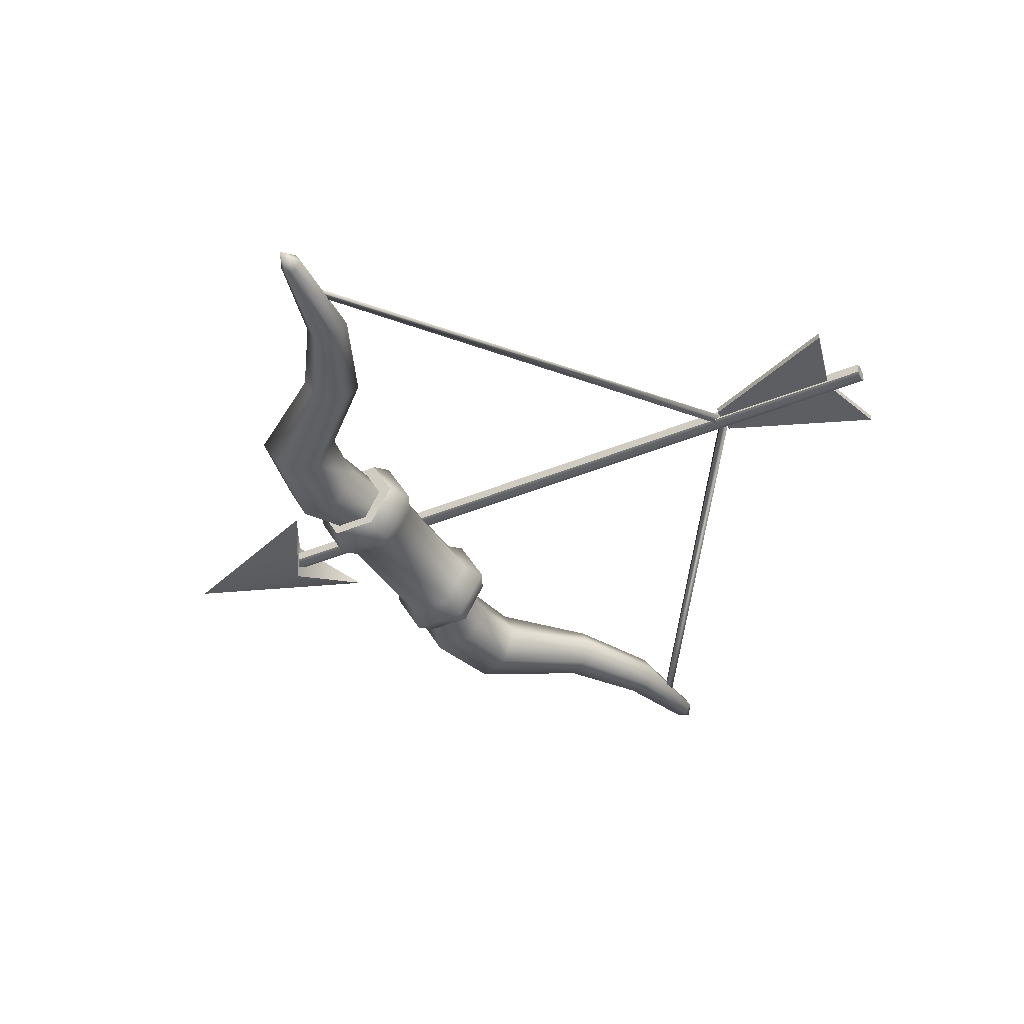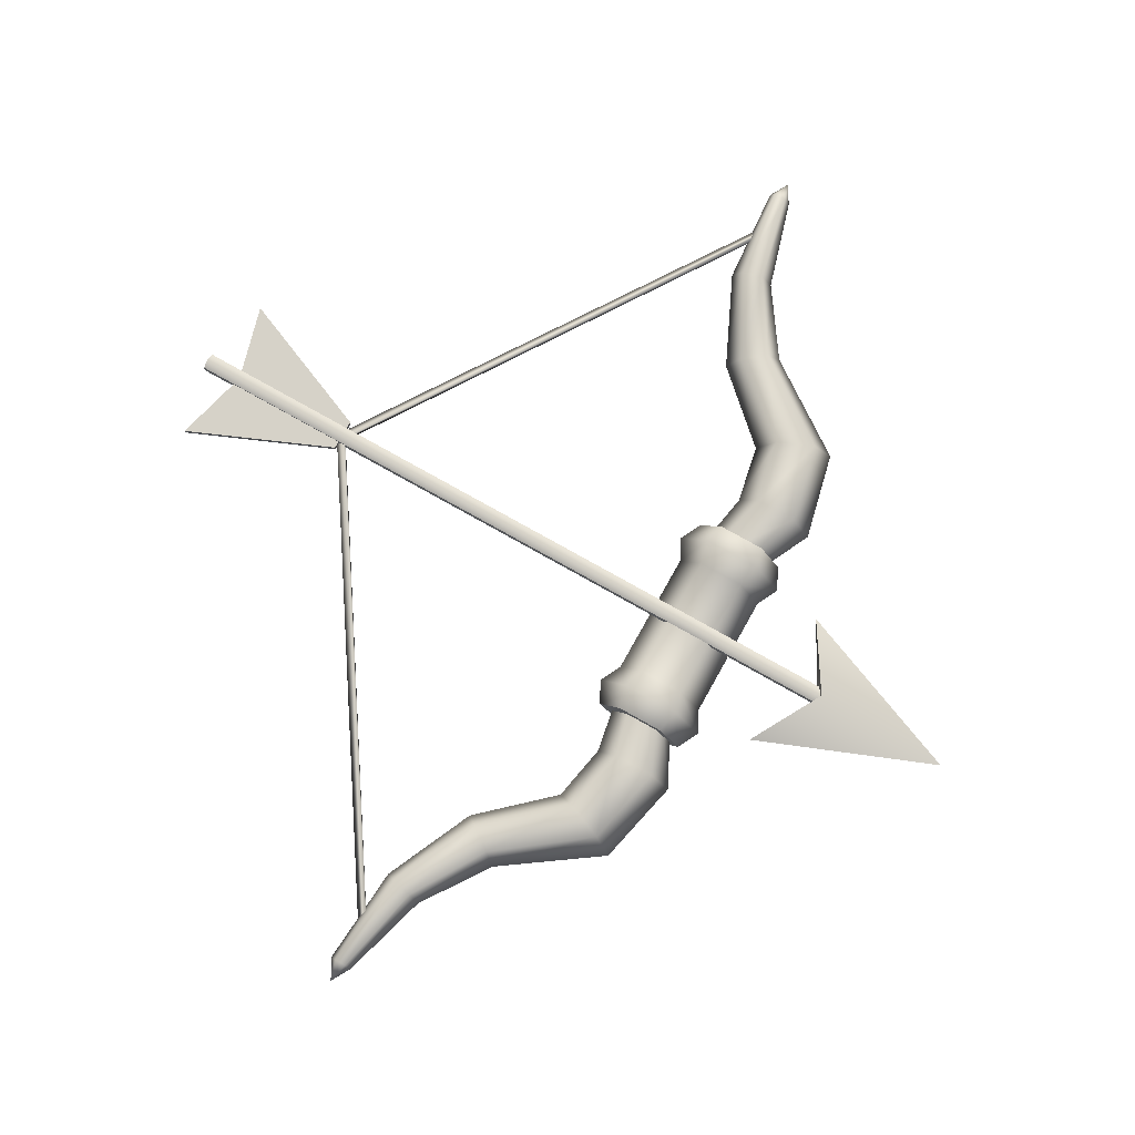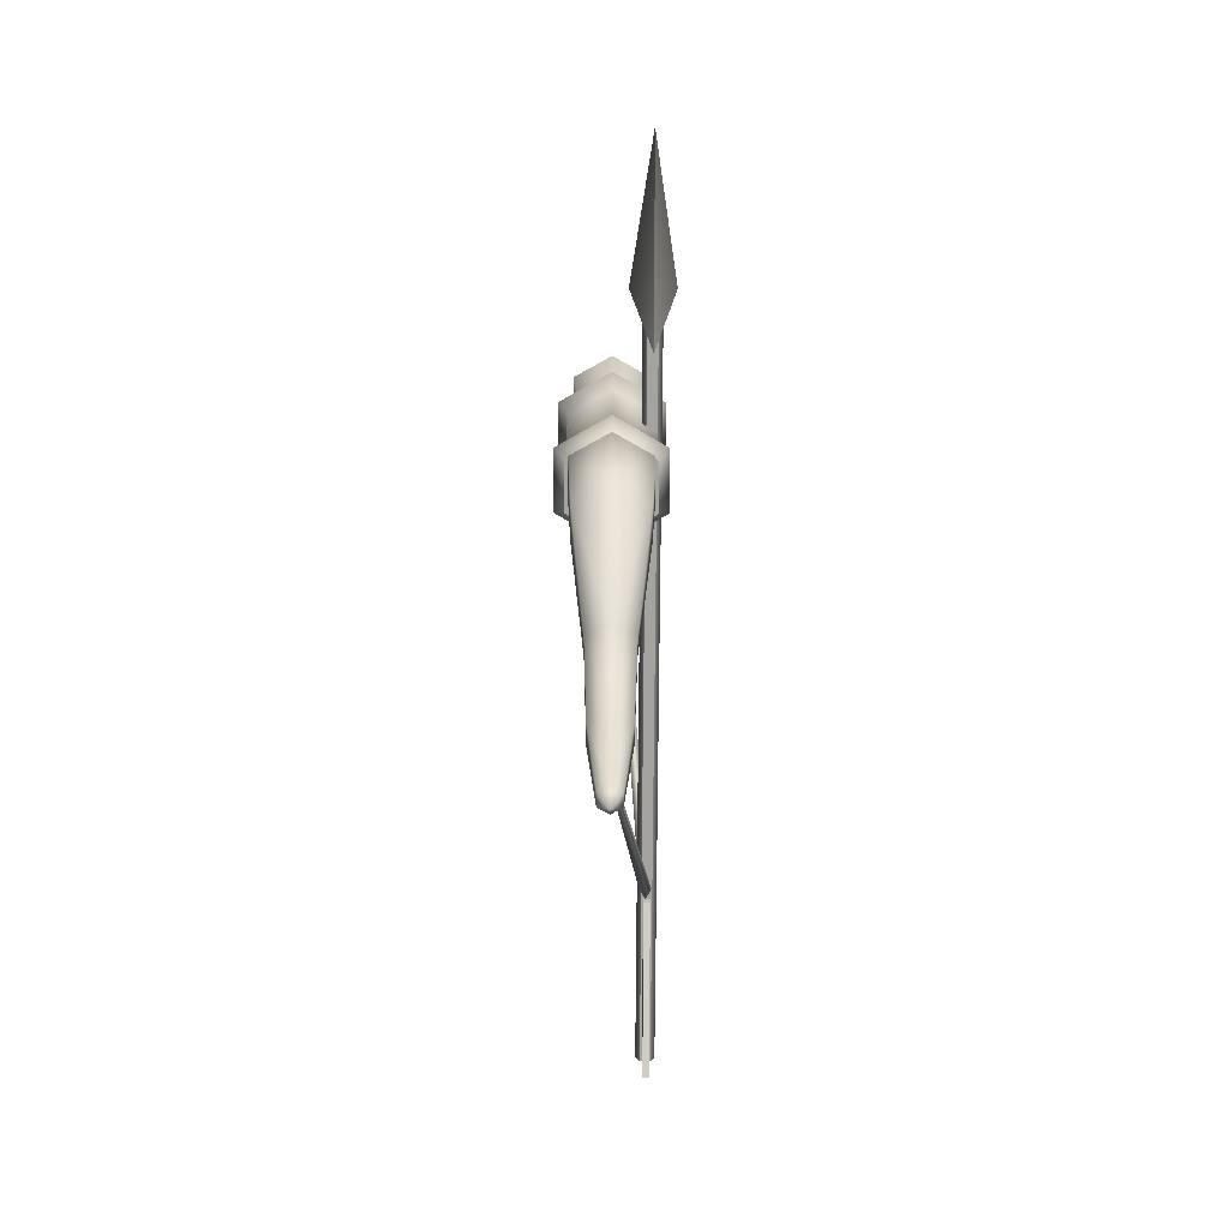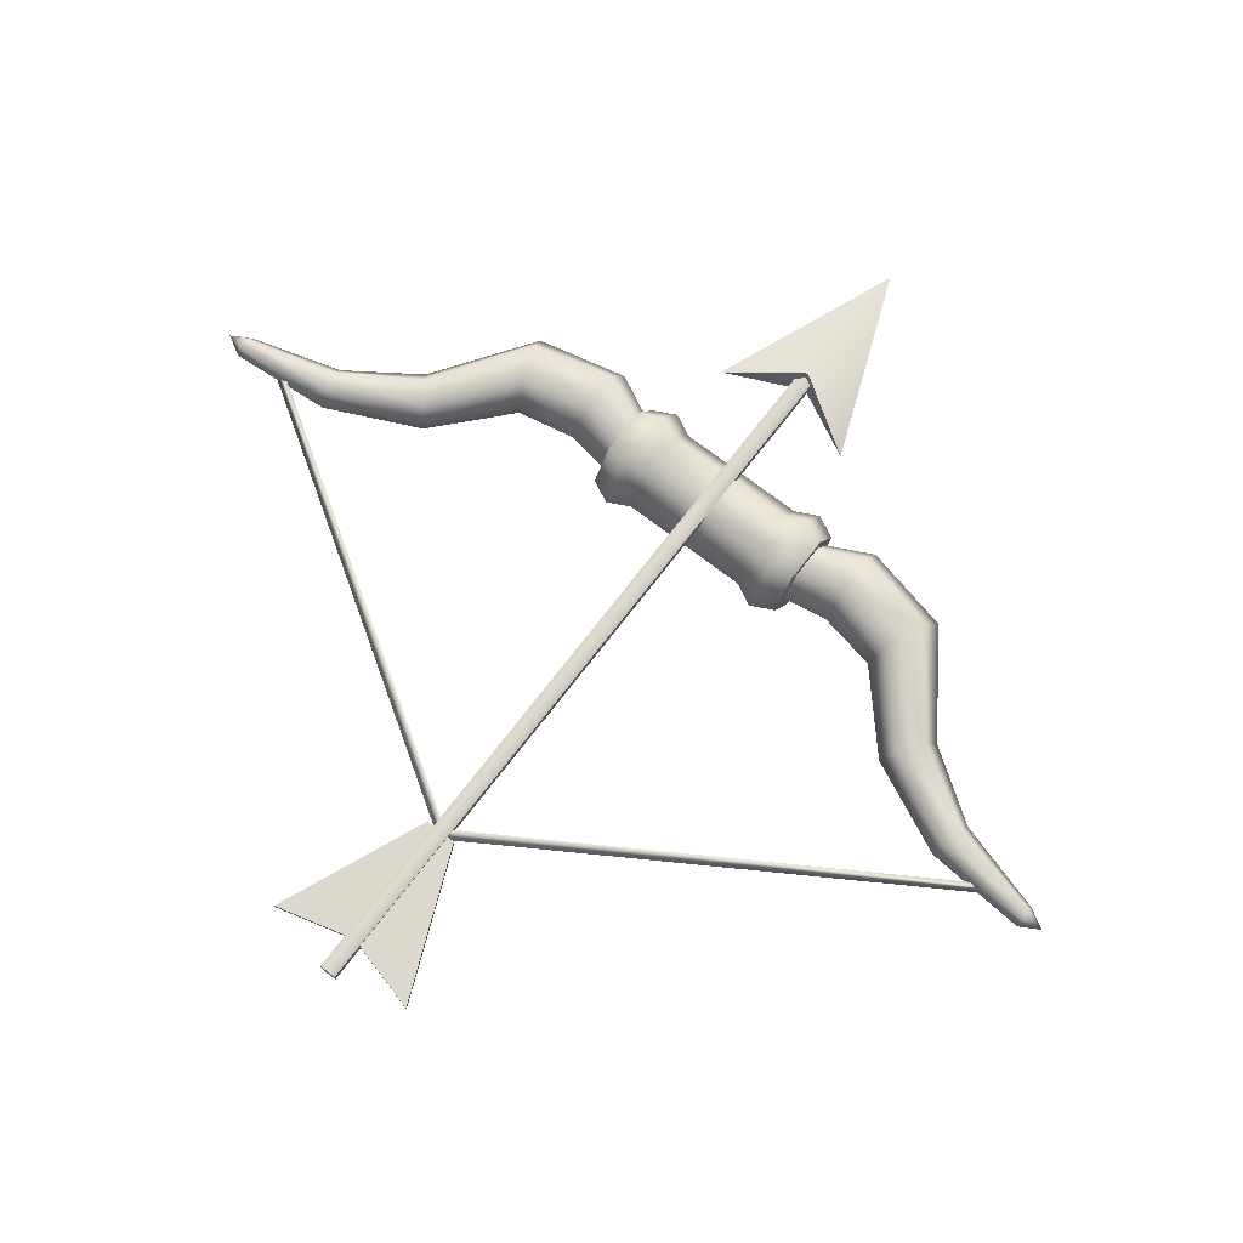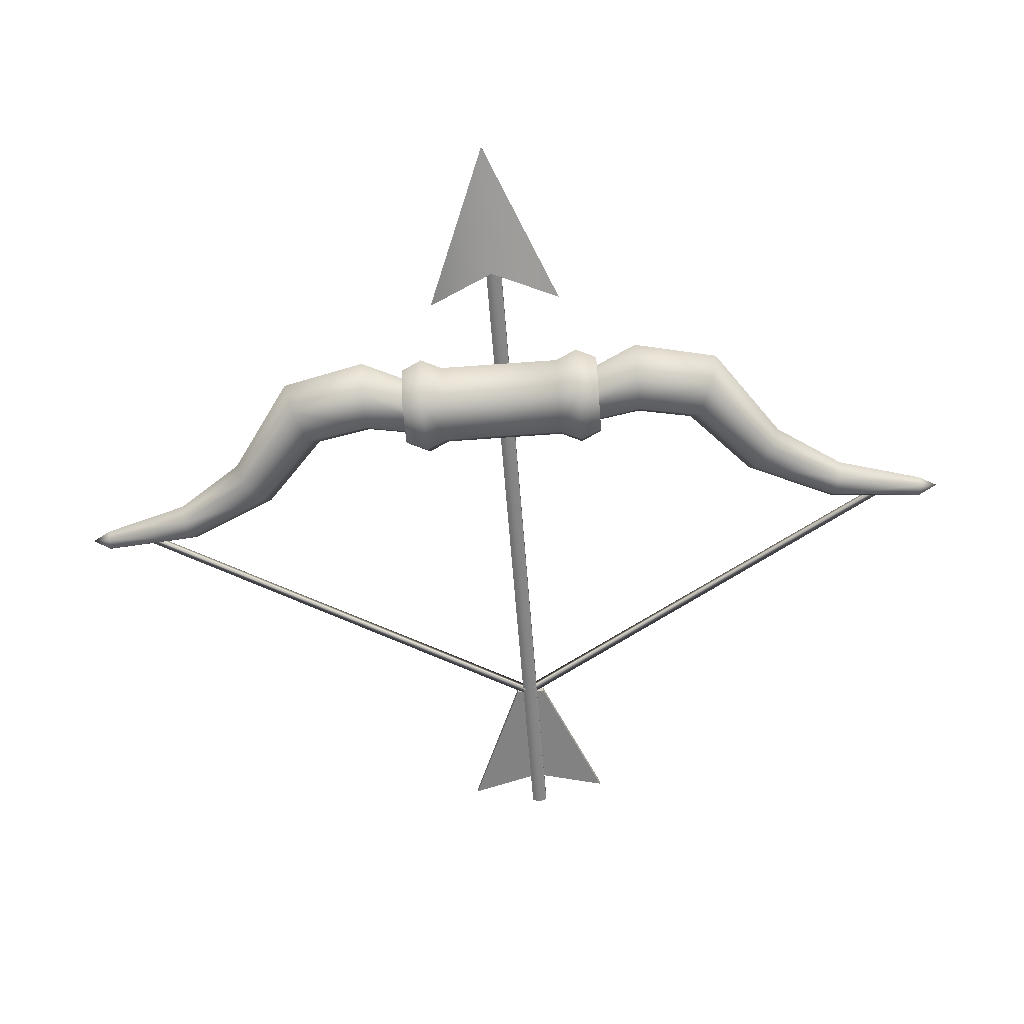
<metadata>
{"format":"obj","ext":"obj","renderer":"f3d","projection":"perspective","resolution":1024,"background":"white","views":[{"elev":-37.8,"azim":28.4,"up":"+Z"},{"elev":77.6,"azim":-150.7,"up":"+Z"},{"elev":-73.0,"azim":-90.4,"up":"+Y"},{"elev":72.5,"azim":127.5,"up":"+Z"},{"elev":-60.7,"azim":-85.6,"up":"+Z"}]}
</metadata>
<code>
g bow
v 0.6669 0.1201 0.04548
v 0.6339 -0.003302 0.05533
v 0.6669 0.1201 0.05533
v 0.6339 -0.003302 0.05533
v 0.6669 0.1201 0.04548
v 0.6339 -0.003302 0.04548
v 0.6669 -0.1267 0.04548
v 0.6339 -0.003302 0.05533
v 0.6339 -0.003302 0.04548
v 0.6339 -0.003302 0.05533
v 0.6669 -0.1267 0.04548
v 0.6669 -0.1267 0.05533
v -0.2699 -9.444e-10 -0.06899
v -0.3069 0.1029 -0.005344
v -0.3069 -1.907e-10 -0.005344
v -0.2699 0.1029 -0.06899
v -0.3248 0.1386 -0.005344
v -0.1958 -9.444e-10 -0.06899
v -0.2788 0.1386 -0.08438
v -0.3069 0.1743 -0.005344
v -0.2699 0.1743 -0.06899
v -0.1958 0.1029 -0.06899
v -0.1588 -1.907e-10 -0.005344
v -0.1588 0.1029 -0.005344
v -0.1869 0.1386 -0.08438
v -0.1958 0.1743 -0.06899
v -0.1409 0.1386 -0.005344
v -0.1588 0.1743 -0.005344
v -0.2384 0.113 -0.04461
v -0.3261 0.2443 -0.005344
v -0.2607 0.113 -0.005344
v -0.2933 0.2443 -0.06308
v -0.2934 0.387 -0.005344
v -0.1938 0.113 -0.04461
v -0.2642 0.3747 -0.05858
v -0.1376 0.4949 -0.005344
v -0.2277 0.2443 -0.06308
v -0.1714 0.113 -0.005344
v -0.1949 0.2443 -0.005344
v -0.2057 0.3501 -0.05858
v -0.1765 0.3377 -0.005344
v -0.119 0.4814 -0.03956
v -0.06112 0.6062 -0.005344
v -0.0819 0.4542 -0.03956
v -0.06333 0.4406 -0.005344
v -0.04454 0.6018 -0.03497
v -0.01895 0.7502 -0.005344
v -0.01139 0.5931 -0.03497
v 0.005193 0.5888 -0.005344
v -0.009751 0.7502 -0.02153
v -0.0005537 0.7829 -0.005344
v 0.008644 0.7502 -0.02153
v 0.01784 0.7502 -0.005344
v -0.1958 0.1743 -0.06899
v -0.3069 0.1743 -0.005344
v -0.2699 0.1743 -0.06899
v -0.1588 0.1743 -0.005344
v -0.3069 0.1029 -0.005344
v -0.2699 5.63e-10 0.0583
v -0.3069 -1.907e-10 -0.005344
v -0.2699 0.1029 0.0583
v -0.1958 5.63e-10 0.0583
v -0.3248 0.1386 -0.005344
v -0.1958 0.1029 0.0583
v -0.1588 -1.907e-10 -0.005344
v -0.1588 0.1029 -0.005344
v -0.2788 0.1386 0.07369
v -0.3069 0.1743 -0.005344
v -0.2699 0.1743 0.0583
v -0.1869 0.1386 0.07369
v -0.1409 0.1386 -0.005344
v -0.1958 0.1743 0.0583
v -0.1588 0.1743 -0.005344
v -0.3261 0.2443 -0.005344
v -0.2384 0.113 0.03392
v -0.2607 0.113 -0.005344
v -0.2933 0.2443 0.05239
v -0.1938 0.113 0.03392
v -0.2934 0.387 -0.005344
v -0.2277 0.2443 0.05239
v -0.1714 0.113 -0.005344
v -0.1949 0.2443 -0.005344
v -0.2642 0.3747 0.04789
v -0.1376 0.4949 -0.005344
v -0.2057 0.3501 0.04789
v -0.1765 0.3377 -0.005344
v -0.119 0.4814 0.02888
v -0.06112 0.6062 -0.005344
v -0.0819 0.4542 0.02888
v -0.06333 0.4406 -0.005344
v -0.04454 0.6018 0.02428
v -0.01895 0.7502 -0.005344
v -0.01139 0.5931 0.02428
v 0.005193 0.5888 -0.005344
v -0.009751 0.7502 0.01084
v -0.0005537 0.7829 -0.005344
v 0.008644 0.7502 0.01084
v 0.01784 0.7502 -0.005344
v -0.1958 0.1743 0.0583
v -0.3069 0.1743 -0.005344
v -0.1588 0.1743 -0.005344
v -0.2699 0.1743 0.0583
v -0.3069 -0.1029 -0.005344
v -0.2699 -9.444e-10 -0.06899
v -0.3069 -1.907e-10 -0.005344
v -0.2699 -0.1029 -0.06899
v -0.1958 -9.444e-10 -0.06899
v -0.3248 -0.1386 -0.005344
v -0.1958 -0.1029 -0.06899
v -0.1588 -1.907e-10 -0.005344
v -0.1588 -0.1029 -0.005344
v -0.2788 -0.1386 -0.08438
v -0.3069 -0.1743 -0.005344
v -0.2699 -0.1743 -0.06899
v -0.1869 -0.1386 -0.08438
v -0.1409 -0.1386 -0.005344
v -0.1958 -0.1743 -0.06899
v -0.1588 -0.1743 -0.005344
v -0.3261 -0.2443 -0.005344
v -0.2384 -0.113 -0.04461
v -0.2607 -0.113 -0.005344
v -0.2933 -0.2443 -0.06308
v -0.1938 -0.113 -0.04461
v -0.2934 -0.387 -0.005344
v -0.2277 -0.2443 -0.06308
v -0.1714 -0.113 -0.005344
v -0.1949 -0.2443 -0.005344
v -0.2642 -0.3747 -0.05858
v -0.1376 -0.4949 -0.005344
v -0.2057 -0.3501 -0.05858
v -0.1765 -0.3377 -0.005344
v -0.119 -0.4814 -0.03956
v -0.06112 -0.6062 -0.005344
v -0.0819 -0.4542 -0.03956
v -0.06333 -0.4406 -0.005344
v -0.04454 -0.6018 -0.03497
v -0.01895 -0.7502 -0.005344
v -0.01139 -0.5931 -0.03497
v 0.005193 -0.5888 -0.005344
v -0.009751 -0.7502 -0.02153
v -0.0005537 -0.7829 -0.005344
v 0.008644 -0.7502 -0.02153
v 0.01784 -0.7502 -0.005344
v -0.1958 -0.1743 -0.06899
v -0.3069 -0.1743 -0.005344
v -0.1588 -0.1743 -0.005344
v -0.2699 -0.1743 -0.06899
v -0.2699 5.63e-10 0.0583
v -0.3069 -0.1029 -0.005344
v -0.3069 -1.907e-10 -0.005344
v -0.2699 -0.1029 0.0583
v -0.3248 -0.1386 -0.005344
v -0.1958 5.63e-10 0.0583
v -0.2788 -0.1386 0.07369
v -0.3069 -0.1743 -0.005344
v -0.2699 -0.1743 0.0583
v -0.1958 -0.1029 0.0583
v -0.1588 -1.907e-10 -0.005344
v -0.1588 -0.1029 -0.005344
v -0.1869 -0.1386 0.07369
v -0.1958 -0.1743 0.0583
v -0.1409 -0.1386 -0.005344
v -0.1588 -0.1743 -0.005344
v -0.2384 -0.113 0.03392
v -0.3261 -0.2443 -0.005344
v -0.2607 -0.113 -0.005344
v -0.2933 -0.2443 0.05239
v -0.2934 -0.387 -0.005344
v -0.1938 -0.113 0.03392
v -0.2642 -0.3747 0.04789
v -0.1376 -0.4949 -0.005344
v -0.2277 -0.2443 0.05239
v -0.1714 -0.113 -0.005344
v -0.1949 -0.2443 -0.005344
v -0.2057 -0.3501 0.04789
v -0.1765 -0.3377 -0.005344
v -0.119 -0.4814 0.02888
v -0.06112 -0.6062 -0.005344
v -0.0819 -0.4542 0.02888
v -0.06333 -0.4406 -0.005344
v -0.04454 -0.6018 0.02428
v -0.01895 -0.7502 -0.005344
v -0.01139 -0.5931 0.02428
v 0.005193 -0.5888 -0.005344
v -0.009751 -0.7502 0.01084
v -0.0005537 -0.7829 -0.005344
v 0.008644 -0.7502 0.01084
v 0.01784 -0.7502 -0.005344
v -0.1958 -0.1743 0.0583
v -0.3069 -0.1743 -0.005344
v -0.2699 -0.1743 0.0583
v -0.1588 -0.1743 -0.005344
v -0.4044 -0.115 0.05041
v -0.695 3.849e-09 0.05041
v -0.4722 -1.669e-08 0.08438
v -0.4044 0.115 0.05041
v -0.695 3.849e-09 0.05041
v -0.4044 -0.115 0.05041
v -0.4722 2.892e-08 0.01643
v -0.4044 0.115 0.05041
v -0.4044 -0.115 0.05041
v -0.4722 -1.669e-08 0.08438
v -0.4722 2.892e-08 0.01643
v -0.4044 0.115 0.05041
v -0.4932 -0.002923 0.06492
v 0.695 -0.01611 0.05833
v -0.4932 -0.01611 0.05833
v 0.695 -0.002923 0.06492
v 0.695 0.01026 0.05833
v -0.4932 0.01026 0.05833
v 0.695 0.01026 0.04249
v -0.4932 0.01026 0.05833
v -0.4932 0.01026 0.04249
v 0.695 0.01026 0.05833
v -0.4932 0.01026 0.04249
v 0.695 -0.002923 0.0359
v 0.695 0.01026 0.04249
v -0.4932 -0.002923 0.0359
v 0.695 -0.01611 0.04249
v -0.4932 -0.01611 0.04249
v 0.695 -0.01611 0.05833
v -0.4932 -0.01611 0.04249
v -0.4932 -0.01611 0.05833
v 0.695 -0.01611 0.04249
v 0.695 -0.01611 0.05833
v 0.695 -0.002923 0.0359
v 0.695 -0.01611 0.04249
v 0.695 -0.002923 0.06492
v 0.695 0.01026 0.04249
v 0.695 0.01026 0.05833
v 0.003234 0.6884 -0.005344
v 0.427 2.677e-15 0.05876
v -0.01278 0.6884 -0.001017
v 0.443 2.786e-15 0.04949
v -0.01278 0.6884 -0.00967
v 0.427 2.679e-15 0.04023
v -0.01278 0.6884 -0.001017
v 0.427 2.677e-15 0.05876
v 0.427 2.677e-15 0.05876
v 0.003234 -0.6884 -0.005344
v -0.01278 -0.6884 -0.001017
v 0.443 2.786e-15 0.04949
v -0.01278 -0.6884 -0.00967
v 0.427 2.679e-15 0.04023
v -0.01278 -0.6884 -0.001017
v 0.427 2.677e-15 0.05876
v 0.6669 0.1201 0.04548
v 0.4329 0.02181 0.05533
v 0.4329 0.02181 0.04548
v 0.6669 0.1201 0.05533
v 0.6669 0.1201 0.04548
v 0.4329 0.02181 0.04548
v 0.6339 -0.003302 0.04548
v 0.4329 -0.003302 0.04548
v 0.6339 -0.003302 0.05533
v 0.4329 0.02181 0.05533
v 0.6669 0.1201 0.05533
v 0.4329 -0.003302 0.05533
v 0.4329 0.02181 0.05533
v 0.4329 -0.003302 0.04548
v 0.4329 0.02181 0.04548
v 0.4329 -0.003302 0.05533
v 0.6669 -0.1267 0.04548
v 0.4329 -0.02841 0.05533
v 0.6669 -0.1267 0.05533
v 0.4329 -0.02841 0.04548
v 0.6669 -0.1267 0.04548
v 0.6339 -0.003302 0.04548
v 0.4329 -0.02841 0.04548
v 0.4329 -0.003302 0.04548
v 0.6339 -0.003302 0.05533
v 0.6669 -0.1267 0.05533
v 0.4329 -0.02841 0.05533
v 0.4329 -0.003302 0.05533
v 0.4329 -0.02841 0.05533
v 0.4329 -0.003302 0.04548
v 0.4329 -0.003302 0.05533
v 0.4329 -0.02841 0.04548
g bow_0
f 3 2 1
f 6 5 4
f 9 8 7
f 12 11 10
f 15 14 13
f 16 13 14
f 14 17 16
f 13 16 18
f 19 16 17
f 17 20 19
f 21 19 20
f 22 18 16
f 16 19 22
f 18 22 23
f 24 23 22
f 19 21 25
f 25 22 19
f 22 25 24
f 26 25 21
f 27 24 25
f 25 26 27
f 28 27 26
f 31 30 29
f 32 29 30
f 30 33 32
f 29 32 34
f 35 32 33
f 33 36 35
f 37 34 32
f 32 35 37
f 34 37 38
f 39 38 37
f 37 40 39
f 40 37 35
f 41 39 40
f 42 35 36
f 35 42 40
f 36 43 42
f 40 44 41
f 44 40 42
f 45 41 44
f 46 42 43
f 42 46 44
f 43 47 46
f 44 48 45
f 48 44 46
f 49 45 48
f 50 46 47
f 46 50 48
f 47 51 50
f 48 52 49
f 52 48 50
f 50 51 52
f 53 49 52
f 52 51 53
f 56 55 54
f 57 54 55
f 60 59 58
f 61 58 59
f 59 62 61
f 58 61 63
f 64 61 62
f 62 65 64
f 66 64 65
f 67 63 61
f 61 64 67
f 63 67 68
f 69 68 67
f 64 66 70
f 70 67 64
f 67 70 69
f 71 70 66
f 72 69 70
f 70 71 72
f 73 72 71
f 76 75 74
f 77 74 75
f 75 78 77
f 74 77 79
f 80 77 78
f 78 81 80
f 82 80 81
f 83 79 77
f 77 80 83
f 79 83 84
f 80 82 85
f 85 83 80
f 86 85 82
f 87 84 83
f 83 85 87
f 84 87 88
f 85 86 89
f 89 87 85
f 90 89 86
f 91 88 87
f 87 89 91
f 88 91 92
f 89 90 93
f 93 91 89
f 94 93 90
f 95 92 91
f 91 93 95
f 96 92 95
f 93 94 97
f 97 95 93
f 96 95 97
f 98 97 94
f 96 97 98
f 101 100 99
f 102 99 100
f 105 104 103
f 106 103 104
f 104 107 106
f 103 106 108
f 109 106 107
f 107 110 109
f 111 109 110
f 112 108 106
f 106 109 112
f 108 112 113
f 114 113 112
f 109 111 115
f 115 112 109
f 112 115 114
f 116 115 111
f 117 114 115
f 115 116 117
f 118 117 116
f 121 120 119
f 122 119 120
f 120 123 122
f 119 122 124
f 125 122 123
f 123 126 125
f 127 125 126
f 128 124 122
f 122 125 128
f 124 128 129
f 125 127 130
f 130 128 125
f 131 130 127
f 132 129 128
f 128 130 132
f 129 132 133
f 130 131 134
f 134 132 130
f 135 134 131
f 136 133 132
f 132 134 136
f 133 136 137
f 134 135 138
f 138 136 134
f 139 138 135
f 140 137 136
f 136 138 140
f 141 137 140
f 138 139 142
f 142 140 138
f 141 140 142
f 143 142 139
f 141 142 143
f 146 145 144
f 147 144 145
f 150 149 148
f 151 148 149
f 149 152 151
f 148 151 153
f 154 151 152
f 152 155 154
f 156 154 155
f 157 153 151
f 151 154 157
f 153 157 158
f 159 158 157
f 154 156 160
f 160 157 154
f 157 160 159
f 161 160 156
f 162 159 160
f 160 161 162
f 163 162 161
f 166 165 164
f 167 164 165
f 165 168 167
f 164 167 169
f 170 167 168
f 168 171 170
f 172 169 167
f 167 170 172
f 169 172 173
f 174 173 172
f 172 175 174
f 175 172 170
f 176 174 175
f 177 170 171
f 170 177 175
f 171 178 177
f 175 179 176
f 179 175 177
f 180 176 179
f 181 177 178
f 177 181 179
f 178 182 181
f 179 183 180
f 183 179 181
f 184 180 183
f 185 181 182
f 181 185 183
f 182 186 185
f 183 187 184
f 187 183 185
f 185 186 187
f 188 184 187
f 187 186 188
f 191 190 189
f 192 189 190
f 195 194 193
f 196 194 195
f 199 198 197
f 200 199 197
f 203 202 201
f 204 202 203
f 207 206 205
f 208 205 206
f 208 209 205
f 210 205 209
f 213 212 211
f 214 211 212
f 217 216 215
f 218 215 216
f 216 219 218
f 220 218 219
f 223 222 221
f 224 221 222
f 227 226 225
f 228 225 226
f 226 229 228
f 230 228 229
f 233 232 231
f 234 231 232
f 231 234 235
f 236 235 234
f 235 236 237
f 238 237 236
f 241 240 239
f 242 239 240
f 240 243 242
f 244 242 243
f 243 245 244
f 246 244 245
f 249 248 247
f 250 247 248
f 253 252 251
f 252 253 254
f 257 256 255
f 256 258 255
f 261 260 259
f 262 259 260
f 265 264 263
f 266 263 264
f 269 268 267
f 268 269 270
f 273 272 271
f 274 273 271
f 277 276 275
f 278 275 276

</code>
